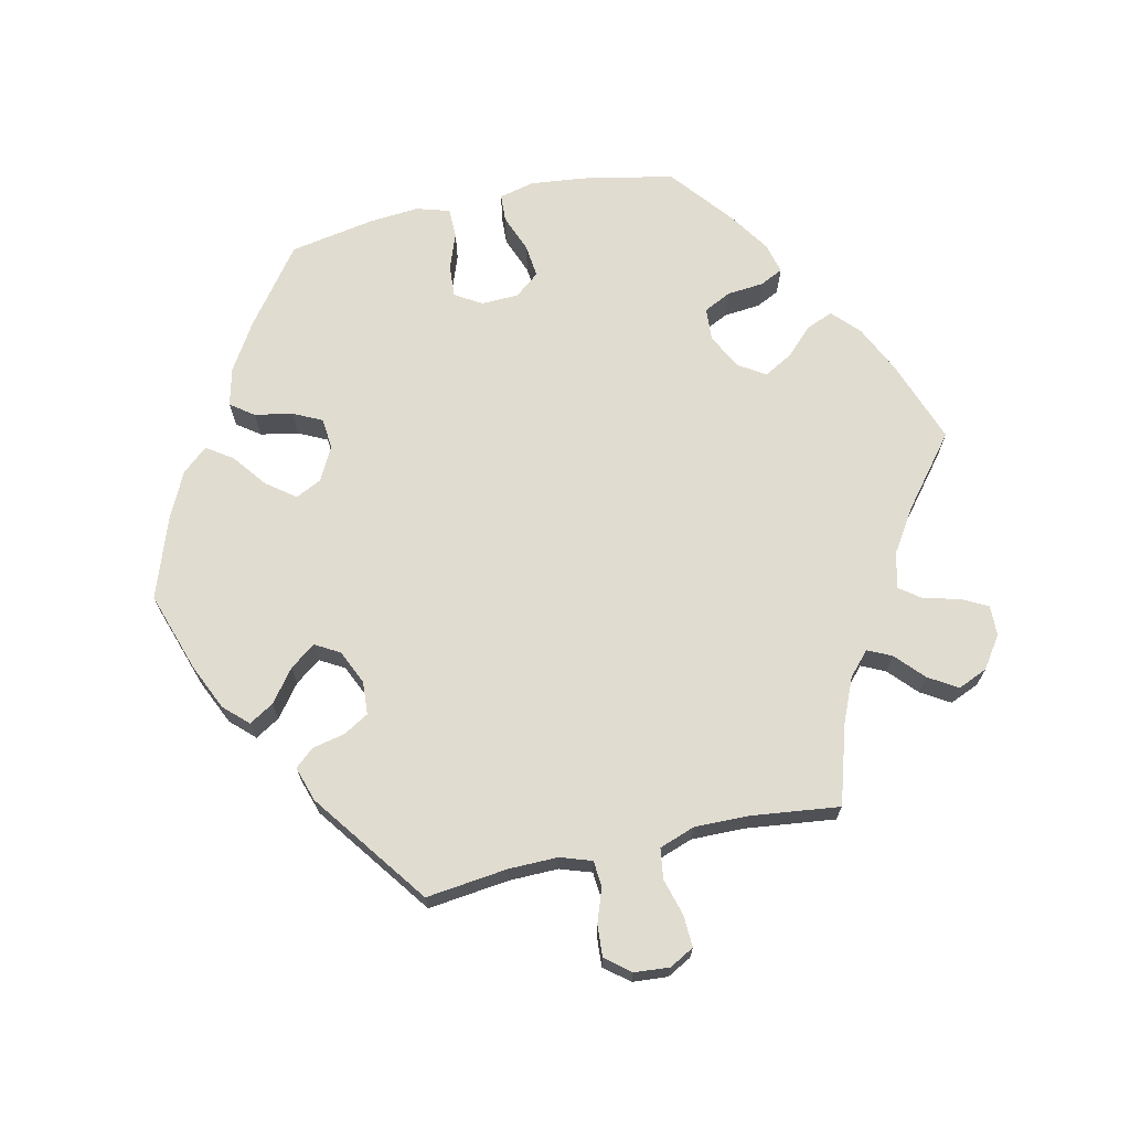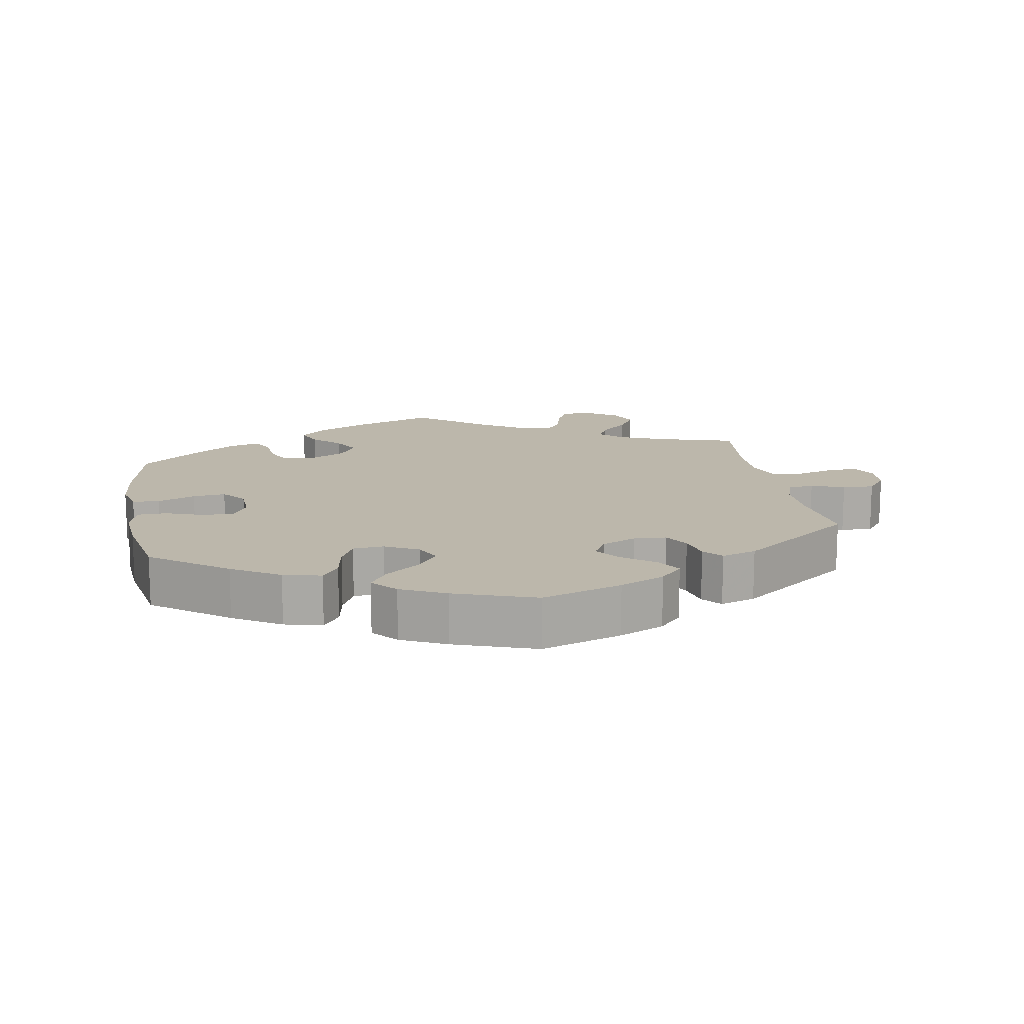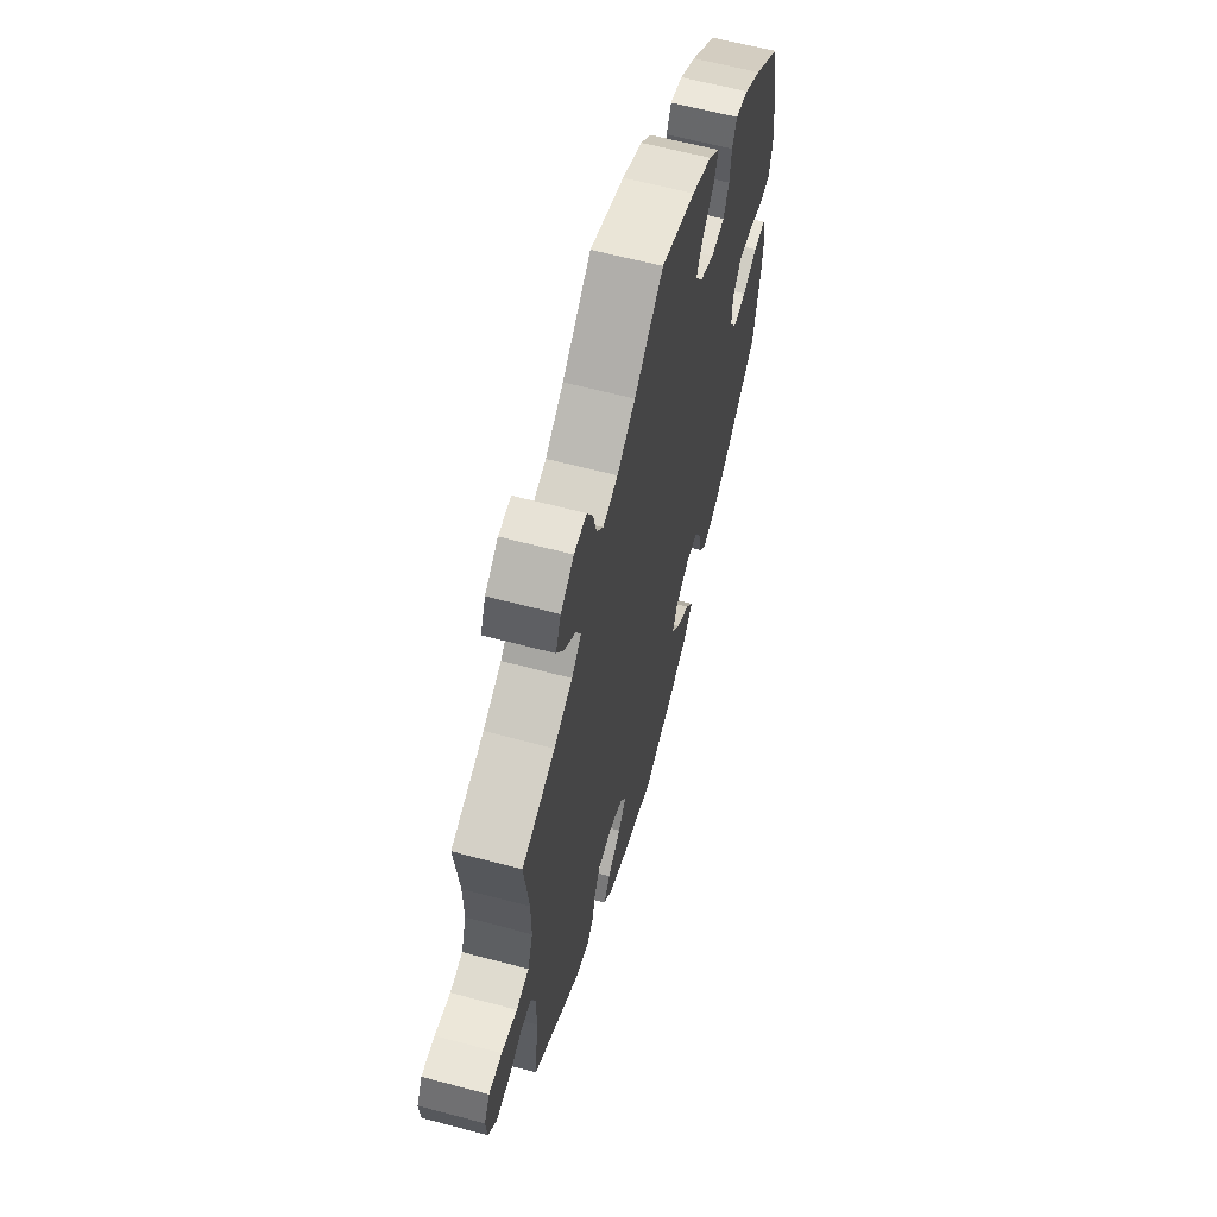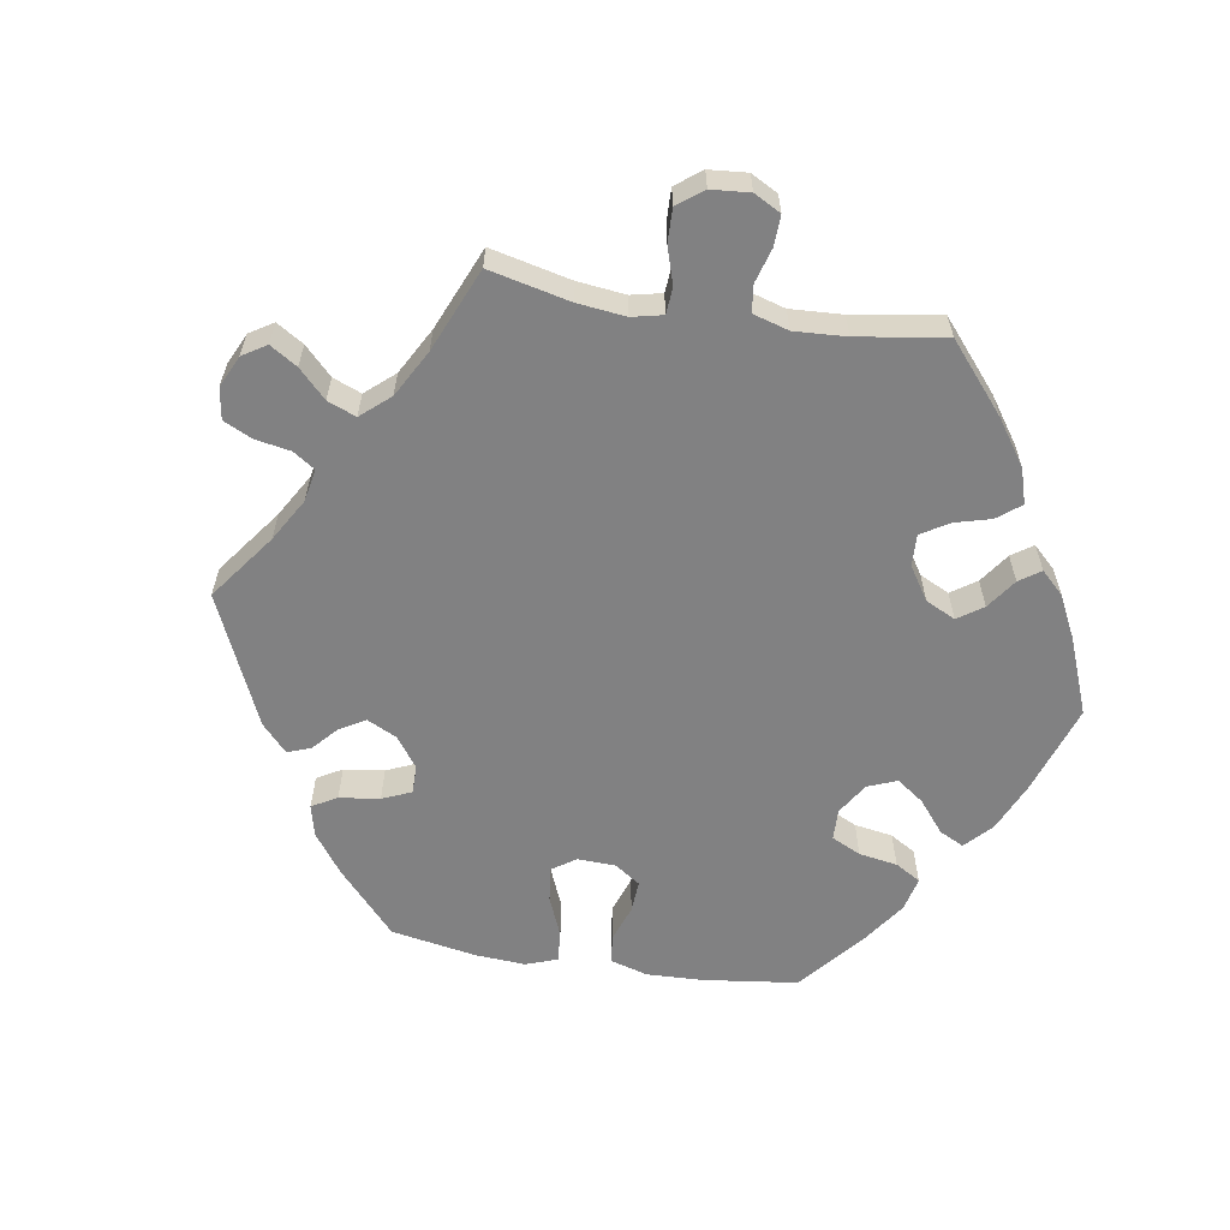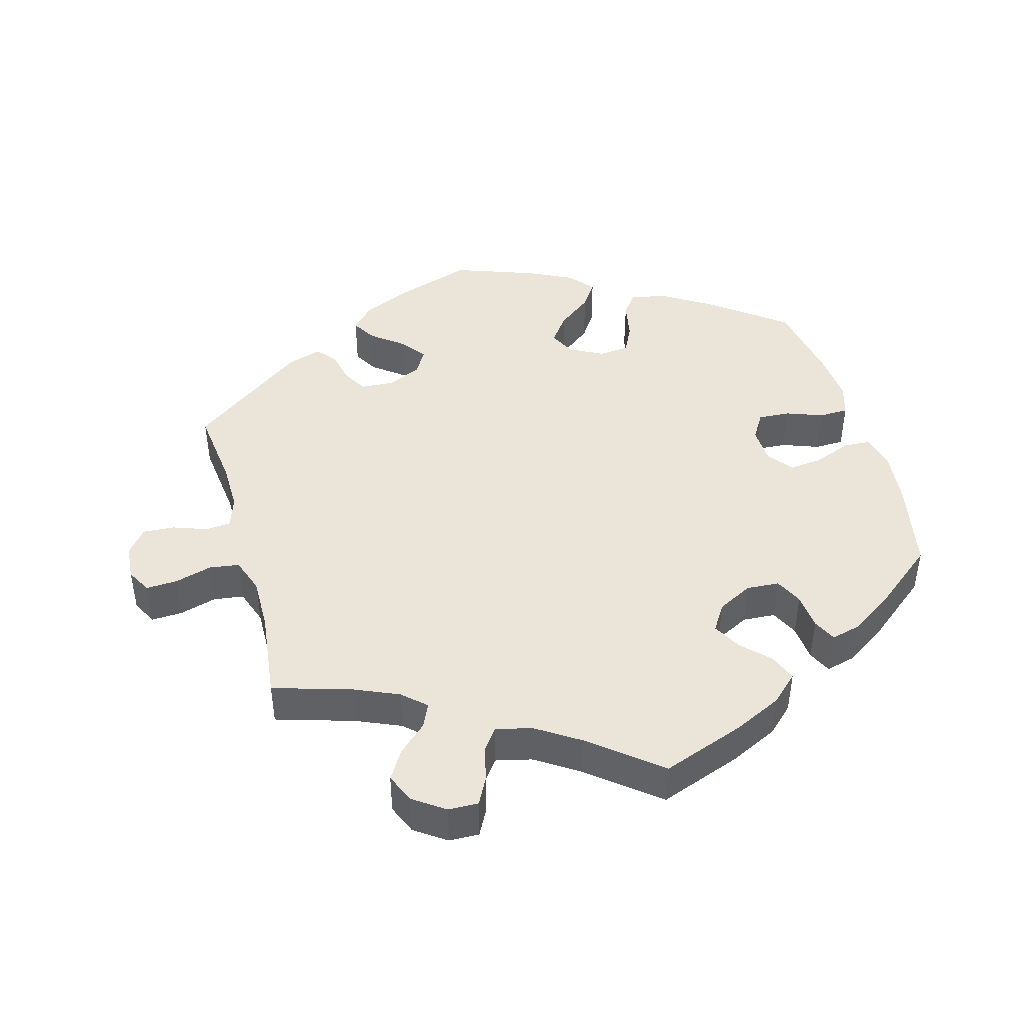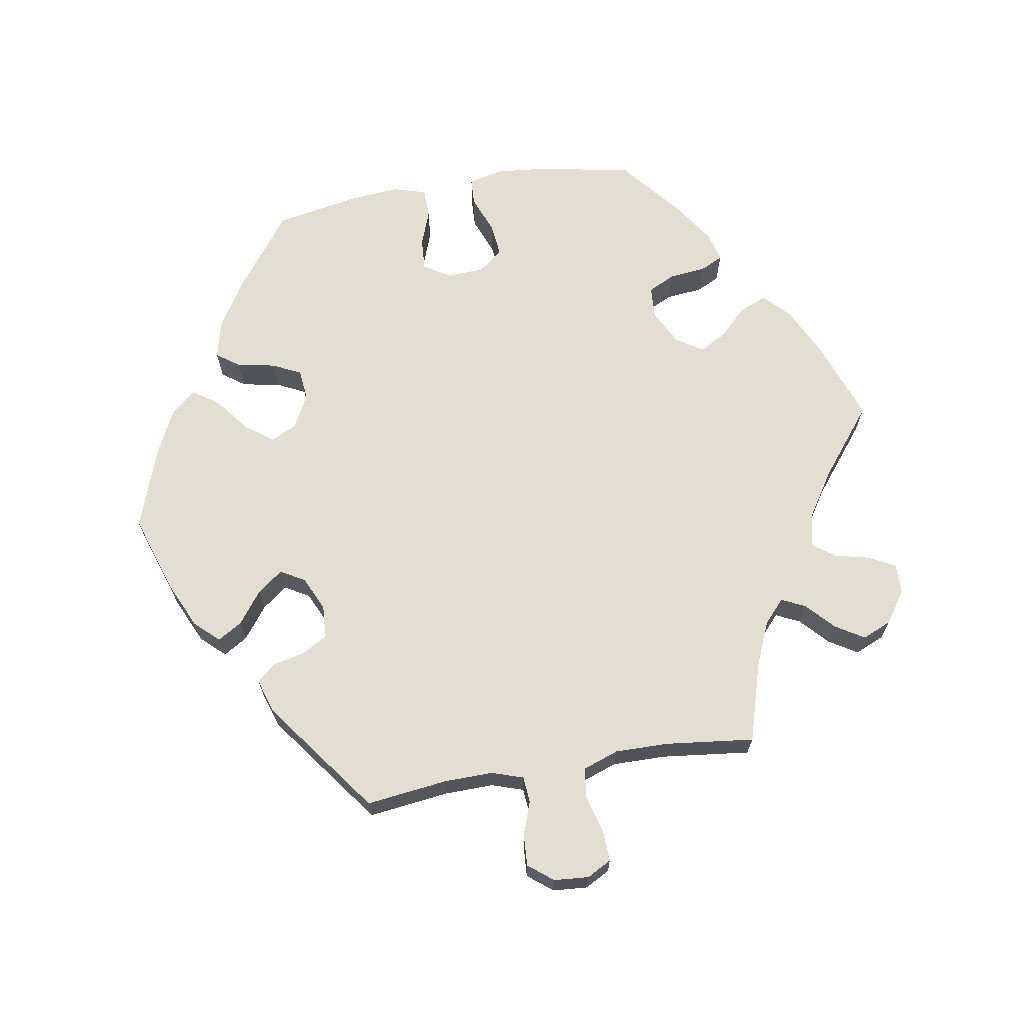
<metadata>
{"format":"obj","ext":"obj","renderer":"f3d","projection":"perspective","resolution":1024,"background":"white","views":[{"elev":69.4,"azim":-102.5,"up":"+Y"},{"elev":14.5,"azim":169.8,"up":"+Y"},{"elev":62.0,"azim":-74.8,"up":"+Z"},{"elev":-60.4,"azim":-38.9,"up":"+Y"},{"elev":44.5,"azim":-15.4,"up":"+Y"},{"elev":67.4,"azim":-99.7,"up":"+Y"}]}
</metadata>
<code>
v 0.526 0.07 0.159
v 0.534 0.07 0.082
v 0.522 0.07 0.032
v 0.483 0.07 0.03
v 0.429 0.07 0.051
v 0.382 0.07 0.056
v 0.354 0.07 0.021
v 0.352 0.07 -0.032
v 0.375 0.07 -0.07
v 0.421 0.07 -0.067
v 0.473 0.07 -0.048
v 0.515 0.07 -0.049
v 0.529 0.07 -0.096
v 0.523 0.07 -0.167
v 0.501 0.07 -0.288
v 0.393 0.07 -0.369
v 0.325 0.07 -0.411
v 0.271 0.07 -0.424
v 0.247 0.07 -0.391
v 0.237 0.07 -0.337
v 0.217 0.07 -0.296
v 0.173 0.07 -0.292
v 0.125 0.07 -0.317
v 0.107 0.07 -0.354
v 0.137 0.07 -0.394
v 0.186 0.07 -0.432
v 0.211 0.07 -0.469
v 0.18 0.07 -0.505
v 0.116 0.07 -0.536
v 0 0.07 -0.577
v -0.115 0.07 -0.539
v -0.179 0.07 -0.51
v -0.211 0.07 -0.476
v -0.19 0.07 -0.441
v -0.144 0.07 -0.406
v -0.117 0.07 -0.37
v -0.137 0.07 -0.335
v -0.186 0.07 -0.313
v -0.233 0.07 -0.316
v -0.254 0.07 -0.352
v -0.264 0.07 -0.398
v -0.287 0.07 -0.425
v -0.337 0.07 -0.409
v -0.501 0.07 -0.288
v -0.487 0.07 -0.172
v -0.486 0.07 -0.102
v -0.501 0.07 -0.057
v -0.538 0.07 -0.054
v -0.586 0.07 -0.071
v -0.631 0.07 -0.074
v -0.659 0.07 -0.039
v -0.663 0.07 0.011
v -0.644 0.07 0.046
v -0.599 0.07 0.044
v -0.546 0.07 0.029
v -0.503 0.07 0.035
v -0.485 0.07 0.086
v -0.486 0.07 0.162
v -0.501 0.07 0.289
v -0.388 0.07 0.323
v -0.325 0.07 0.35
v -0.292 0.07 0.38
v -0.308 0.07 0.414
v -0.348 0.07 0.451
v -0.373 0.07 0.492
v -0.355 0.07 0.534
v -0.31 0.07 0.565
v -0.267 0.07 0.566
v -0.247 0.07 0.528
v -0.235 0.07 0.478
v -0.212 0.07 0.447
v -0.161 0.07 0.459
v -0.099 0.07 0.499
v 0 0.07 0.578
v 0.118 0.07 0.535
v 0.187 0.07 0.502
v 0.225 0.07 0.466
v 0.209 0.07 0.427
v 0.171 0.07 0.389
v 0.149 0.07 0.349
v 0.173 0.07 0.311
v 0.223 0.07 0.285
v 0.27 0.07 0.288
v 0.289 0.07 0.327
v 0.294 0.07 0.379
v 0.31 0.07 0.412
v 0.353 0.07 0.401
v 0.41 0.07 0.363
v 0.5 0.07 0.29
v 0.526 0 0.159
v 0.534 0 0.082
v 0.522 0 0.032
v 0.483 0 0.03
v 0.429 0 0.051
v 0.382 0 0.056
v 0.354 0 0.021
v 0.352 0 -0.032
v 0.375 0 -0.07
v 0.421 0 -0.067
v 0.473 0 -0.048
v 0.515 0 -0.049
v 0.529 0 -0.096
v 0.523 0 -0.167
v 0.501 0 -0.288
v 0.393 0 -0.369
v 0.325 0 -0.411
v 0.271 0 -0.424
v 0.247 0 -0.391
v 0.237 0 -0.337
v 0.217 0 -0.296
v 0.173 0 -0.292
v 0.125 0 -0.317
v 0.107 0 -0.354
v 0.137 0 -0.394
v 0.186 0 -0.432
v 0.211 0 -0.469
v 0.18 0 -0.505
v 0.116 0 -0.536
v 0 0 -0.577
v -0.115 0 -0.539
v -0.179 0 -0.51
v -0.211 0 -0.476
v -0.19 0 -0.441
v -0.144 0 -0.406
v -0.117 0 -0.37
v -0.137 0 -0.335
v -0.186 0 -0.313
v -0.233 0 -0.316
v -0.254 0 -0.352
v -0.264 0 -0.398
v -0.287 0 -0.425
v -0.337 0 -0.409
v -0.501 0 -0.288
v -0.487 0 -0.172
v -0.486 0 -0.102
v -0.501 0 -0.057
v -0.538 0 -0.054
v -0.586 0 -0.071
v -0.631 0 -0.074
v -0.659 0 -0.039
v -0.663 0 0.011
v -0.644 0 0.046
v -0.599 0 0.044
v -0.546 0 0.029
v -0.503 0 0.035
v -0.485 0 0.086
v -0.486 0 0.162
v -0.501 0 0.289
v -0.388 0 0.323
v -0.325 0 0.35
v -0.292 0 0.38
v -0.308 0 0.414
v -0.348 0 0.451
v -0.373 0 0.492
v -0.355 0 0.534
v -0.31 0 0.565
v -0.267 0 0.566
v -0.247 0 0.528
v -0.235 0 0.478
v -0.212 0 0.447
v -0.161 0 0.459
v -0.099 0 0.499
v 0 0 0.578
v 0.118 0 0.535
v 0.187 0 0.502
v 0.225 0 0.466
v 0.209 0 0.427
v 0.171 0 0.389
v 0.149 0 0.349
v 0.173 0 0.311
v 0.223 0 0.285
v 0.27 0 0.288
v 0.289 0 0.327
v 0.294 0 0.379
v 0.31 0 0.412
v 0.353 0 0.401
v 0.41 0 0.363
v 0.5 0 0.29
f 84 85 86 87
f 83 84 87 88
f 76 77 78 79
f 76 79 80
f 73 74 75 76
f 72 73 76 80
f 71 72 80 81
f 67 68 69 70
f 67 70 71
f 66 67 71
f 63 64 65 66
f 62 63 66 71
f 61 62 71 81
f 58 59 60
f 57 58 60 61
f 56 57 61 81
f 52 53 54 55
f 52 55 56
f 51 52 56
f 48 49 50 51
f 47 48 51 56
f 46 47 56 81
f 42 43 44 45
f 40 41 42 45
f 39 40 45 46
f 38 39 46 81
f 32 33 34 35
f 32 35 36
f 31 32 36
f 30 31 36
f 29 30 36
f 28 29 36 37
f 25 26 27 28
f 24 25 28 37
f 17 18 19 20
f 17 20 21
f 16 17 21
f 15 16 21
f 14 15 21 22
f 10 11 12 13
f 9 10 13 14
f 2 3 4 5
f 2 5 6
f 1 2 6
f 83 88 89 1
f 37 38 81 82
f 23 24 37 82
f 22 23 82 83
f 9 14 22
f 8 9 22
f 7 8 22 83
f 6 7 83
f 1 6 83
f 176 175 174 173
f 177 176 173 172
f 168 167 166 165
f 169 168 165
f 165 164 163 162
f 169 165 162 161
f 170 169 161 160
f 159 158 157 156
f 160 159 156
f 160 156 155
f 155 154 153 152
f 160 155 152 151
f 170 160 151 150
f 149 148 147
f 150 149 147 146
f 170 150 146 145
f 144 143 142 141
f 145 144 141
f 145 141 140
f 140 139 138 137
f 145 140 137 136
f 170 145 136 135
f 134 133 132 131
f 134 131 130 129
f 135 134 129 128
f 170 135 128 127
f 124 123 122 121
f 125 124 121
f 125 121 120
f 125 120 119
f 125 119 118
f 126 125 118 117
f 117 116 115 114
f 126 117 114 113
f 109 108 107 106
f 110 109 106
f 110 106 105
f 110 105 104
f 111 110 104 103
f 102 101 100 99
f 103 102 99 98
f 94 93 92 91
f 95 94 91
f 95 91 90
f 90 178 177 172
f 171 170 127 126
f 171 126 113 112
f 172 171 112 111
f 111 103 98
f 111 98 97
f 172 111 97 96
f 172 96 95
f 172 95 90
f 1 90 91 2
f 2 91 92 3
f 3 92 93 4
f 4 93 94 5
f 5 94 95 6
f 6 95 96 7
f 7 96 97 8
f 8 97 98 9
f 9 98 99 10
f 10 99 100 11
f 11 100 101 12
f 12 101 102 13
f 13 102 103 14
f 14 103 104 15
f 15 104 105 16
f 16 105 106 17
f 17 106 107 18
f 18 107 108 19
f 19 108 109 20
f 20 109 110 21
f 21 110 111 22
f 22 111 112 23
f 23 112 113 24
f 24 113 114 25
f 25 114 115 26
f 26 115 116 27
f 27 116 117 28
f 28 117 118 29
f 29 118 119 30
f 30 119 120 31
f 31 120 121 32
f 32 121 122 33
f 33 122 123 34
f 34 123 124 35
f 35 124 125 36
f 36 125 126 37
f 37 126 127 38
f 38 127 128 39
f 39 128 129 40
f 40 129 130 41
f 41 130 131 42
f 42 131 132 43
f 43 132 133 44
f 44 133 134 45
f 45 134 135 46
f 46 135 136 47
f 47 136 137 48
f 48 137 138 49
f 49 138 139 50
f 50 139 140 51
f 51 140 141 52
f 52 141 142 53
f 53 142 143 54
f 54 143 144 55
f 55 144 145 56
f 56 145 146 57
f 57 146 147 58
f 58 147 148 59
f 59 148 149 60
f 60 149 150 61
f 61 150 151 62
f 62 151 152 63
f 63 152 153 64
f 64 153 154 65
f 65 154 155 66
f 66 155 156 67
f 67 156 157 68
f 68 157 158 69
f 69 158 159 70
f 70 159 160 71
f 71 160 161 72
f 72 161 162 73
f 73 162 163 74
f 74 163 164 75
f 75 164 165 76
f 76 165 166 77
f 77 166 167 78
f 78 167 168 79
f 79 168 169 80
f 80 169 170 81
f 81 170 171 82
f 82 171 172 83
f 83 172 173 84
f 84 173 174 85
f 85 174 175 86
f 86 175 176 87
f 87 176 177 88
f 88 177 178 89
f 89 178 90 1

</code>
